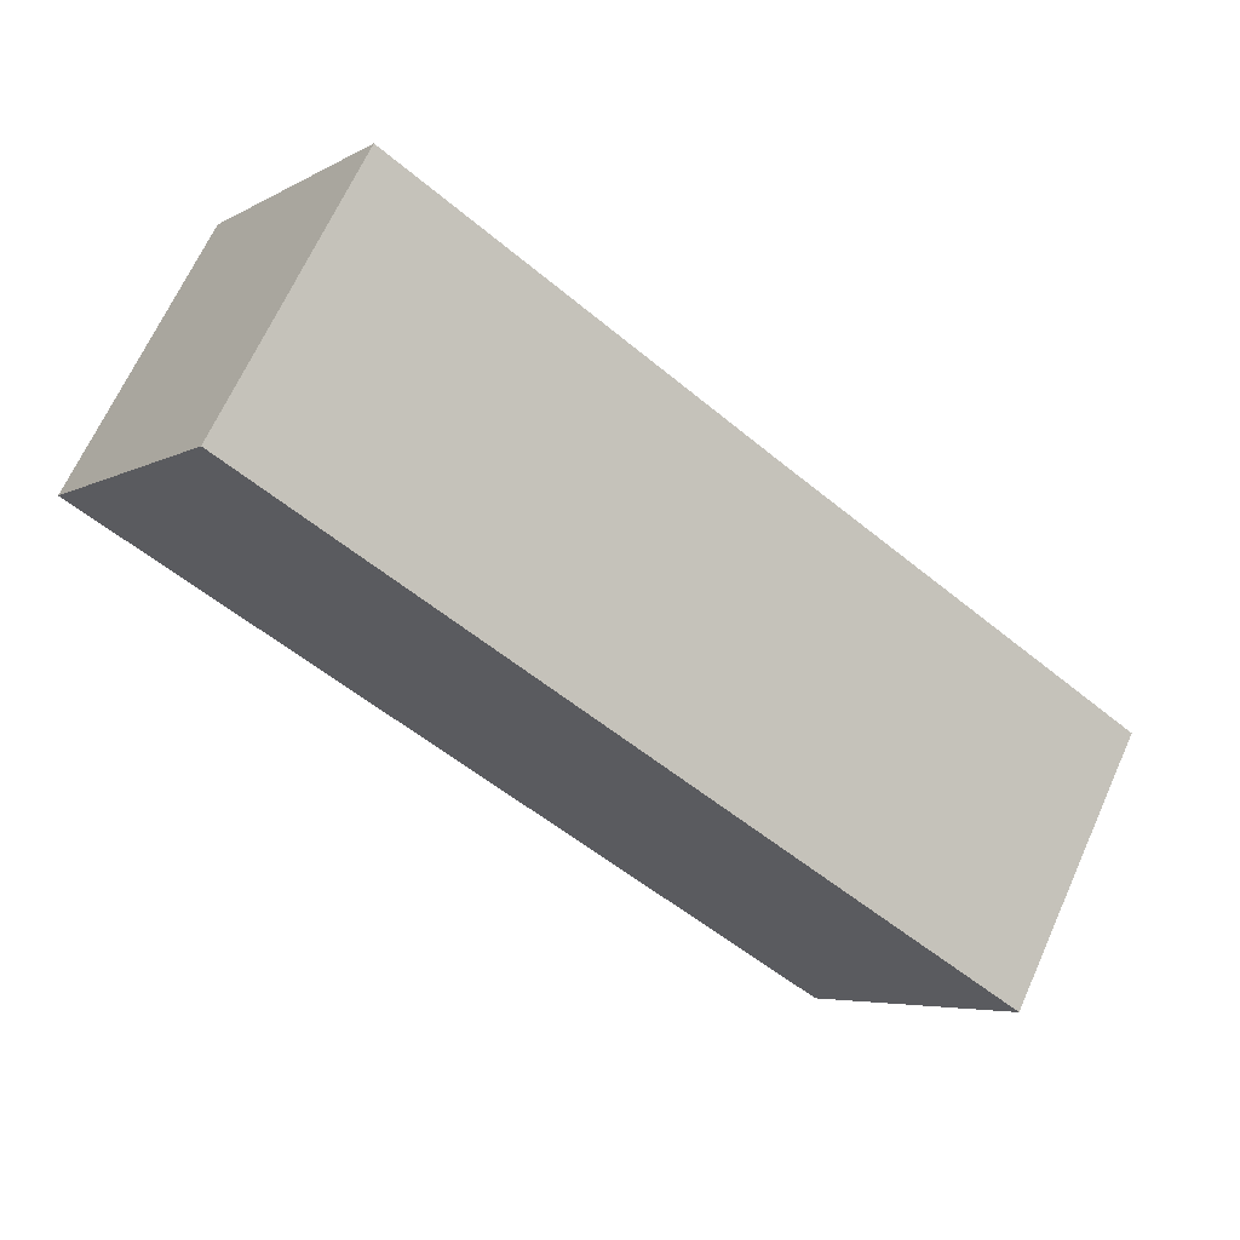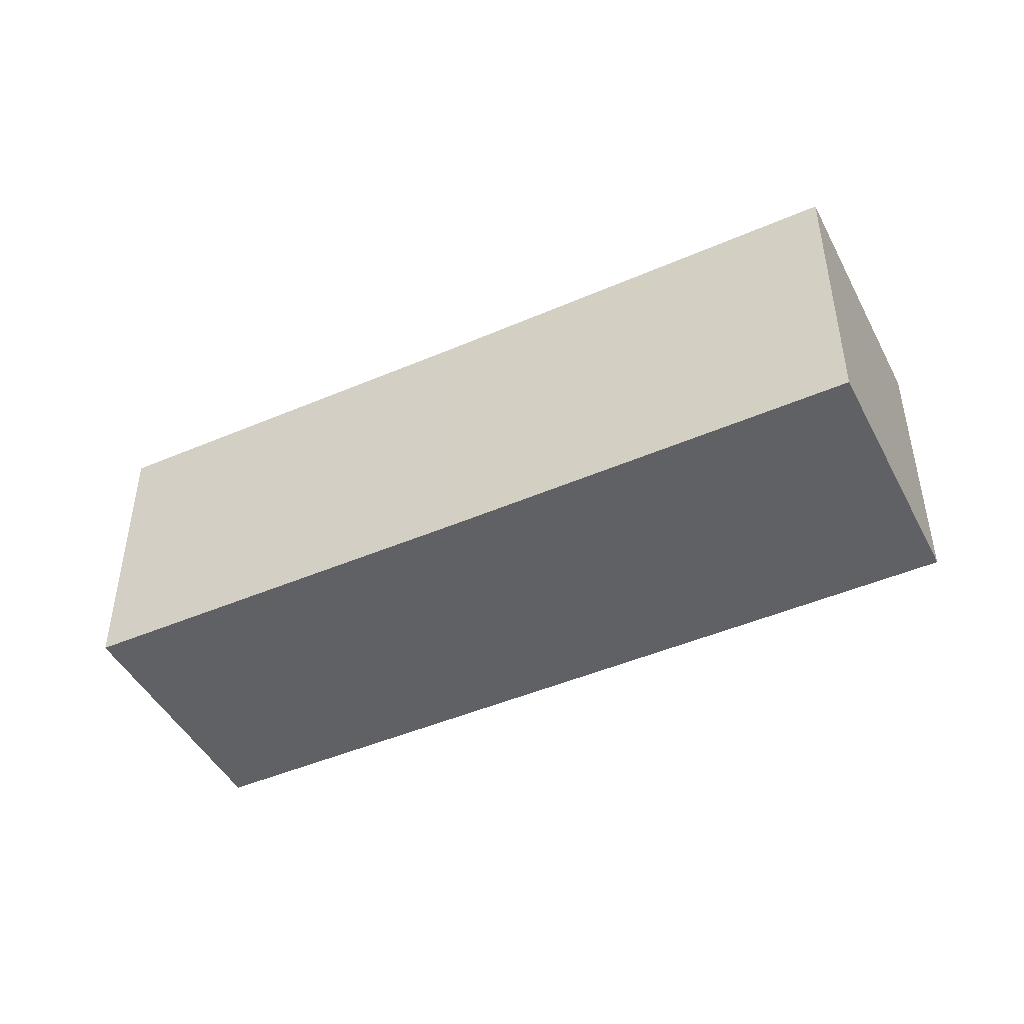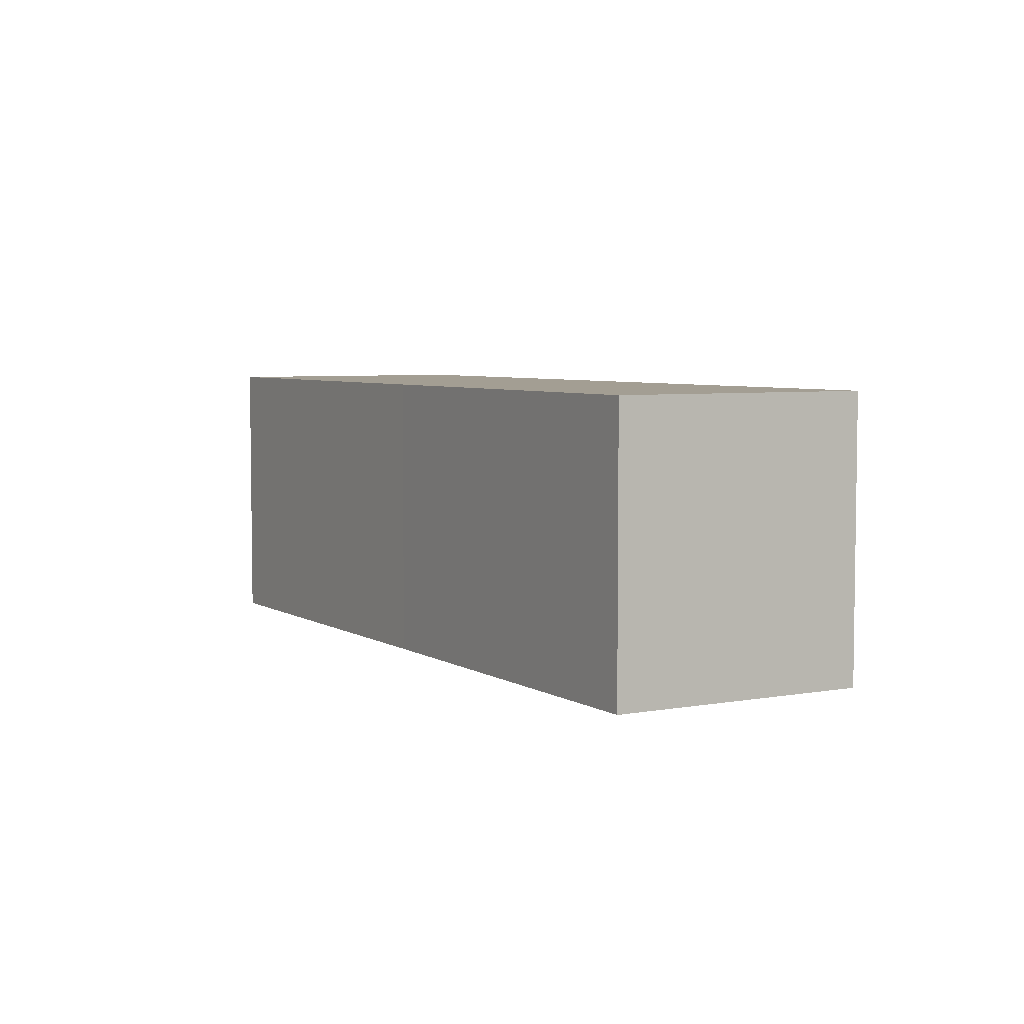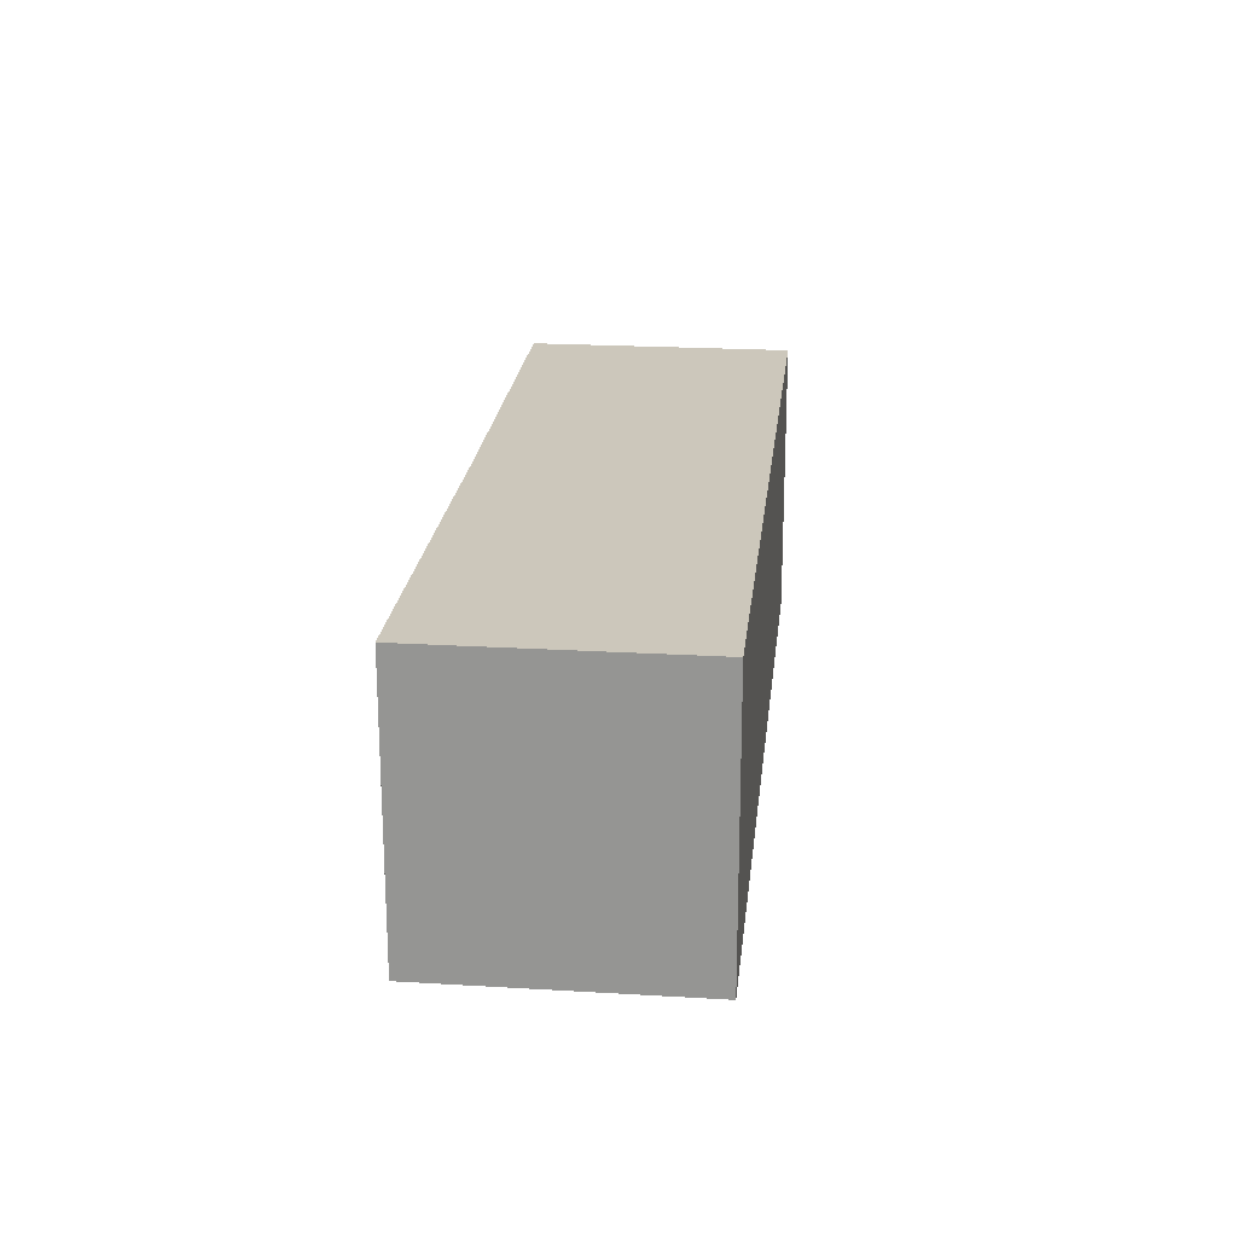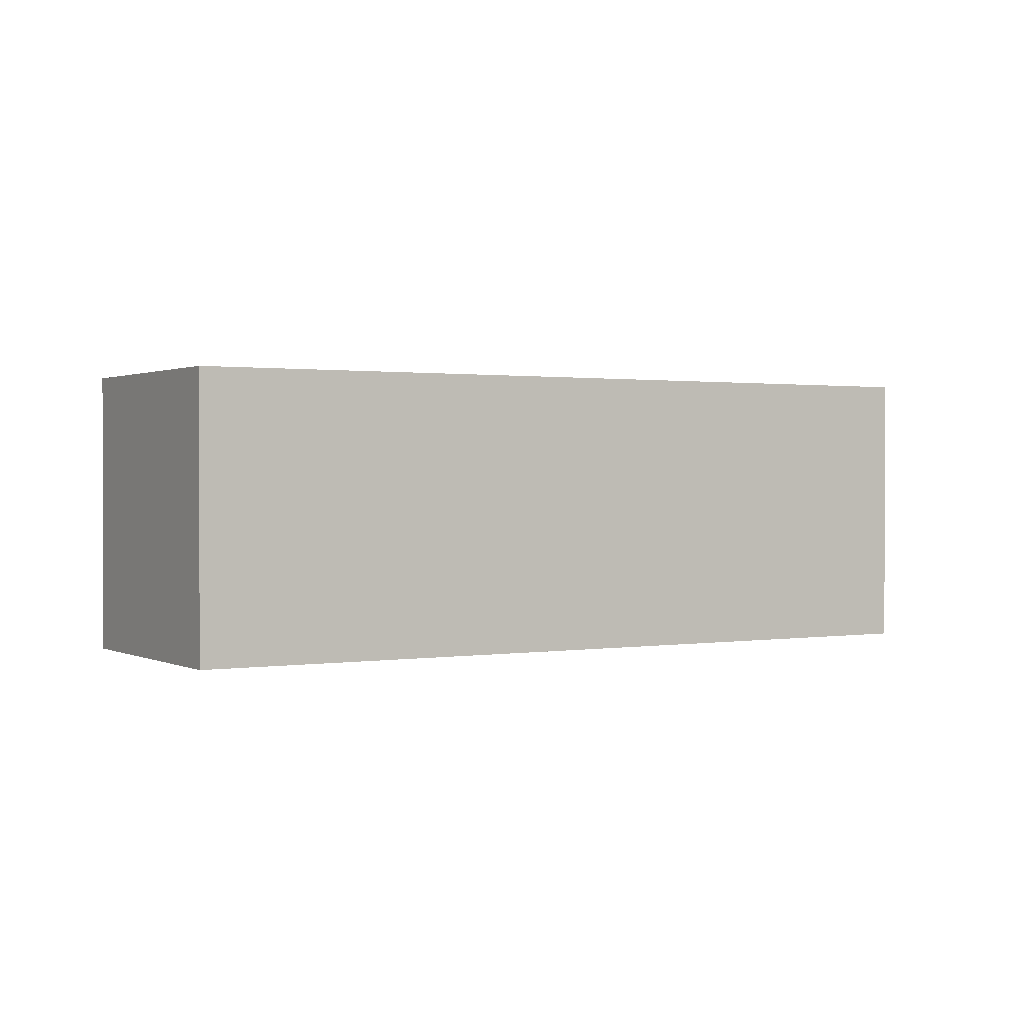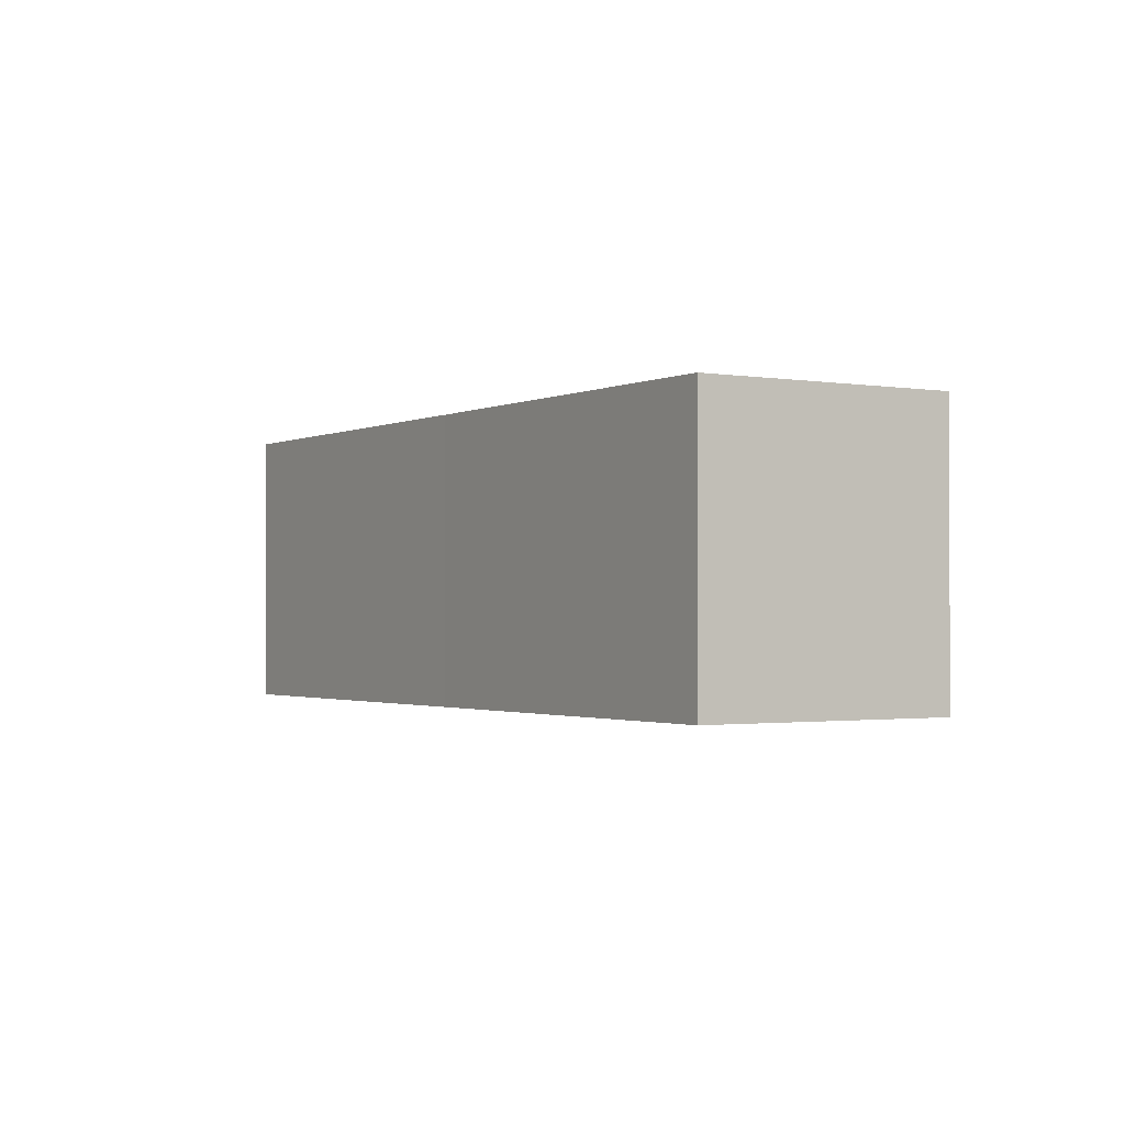
<metadata>
{"format":"obj","ext":"obj","renderer":"f3d","projection":"perspective","resolution":1024,"background":"white","views":[{"elev":-5.5,"azim":147.9,"up":"+Z"},{"elev":-46.0,"azim":-2.9,"up":"+Y"},{"elev":5.2,"azim":30.8,"up":"+Y"},{"elev":21.7,"azim":66.8,"up":"+Y"},{"elev":1.0,"azim":119.9,"up":"+Y"},{"elev":-1.5,"azim":28.8,"up":"+Y"}]}
</metadata>
<code>
v  3.399 -1.154e-16 1.884
v  5.609e-05 2.636 -8.33e-05
v  0 0 0
v  3.399 2.636 1.884
v  6.813 -2.332e-16 3.809
v  6.813 2.636 3.809
v  8.033 -9.966e-17 1.628
v  8.033 2.636 1.628
v  1.219 2.636 -2.182
v  1.219 1.336e-16 -2.182
g defaultobject
f 1 2 3
f 2 1 4
f 5 4 1
f 4 5 6
f 7 6 5
f 6 7 8
f 9 7 10
f 7 9 8
f 2 10 3
f 10 2 9
f 2 8 9
f 8 2 4
f 8 4 6
f 1 7 5
f 7 1 10
f 10 1 3

</code>
